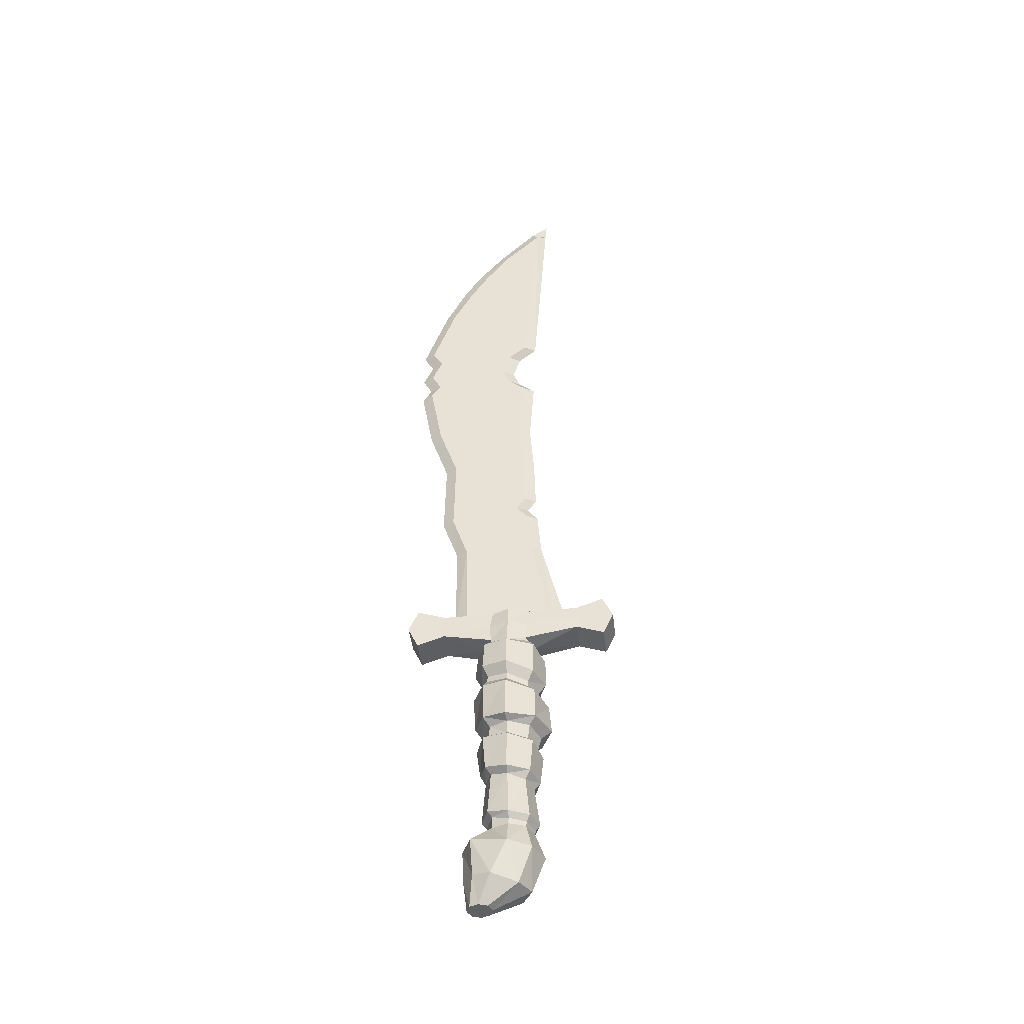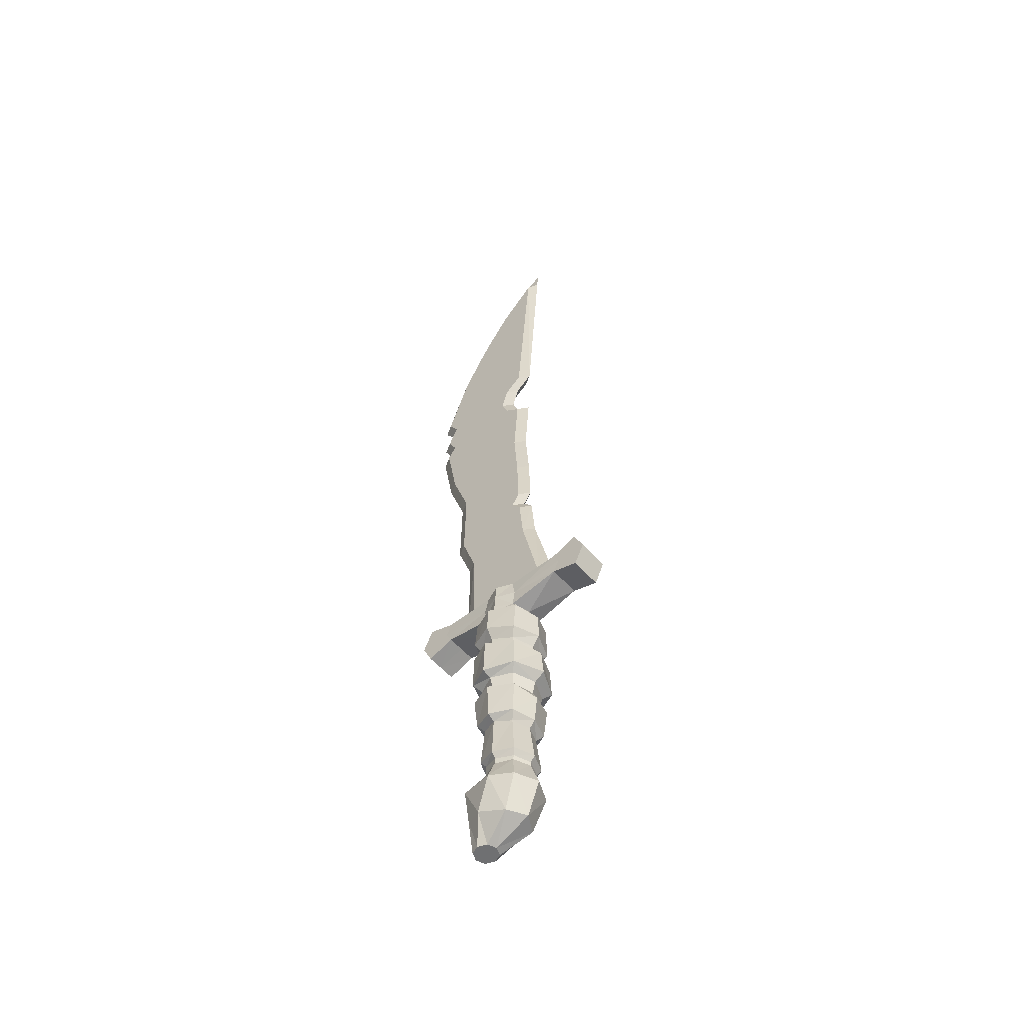
<metadata>
{"format":"obj","ext":"obj","renderer":"f3d","projection":"perspective","resolution":1024,"background":"white","views":[{"elev":-43.1,"azim":-173.3,"up":"+Y"},{"elev":-54.8,"azim":-139.8,"up":"+Y"}]}
</metadata>
<code>
o Dagger_Golden_Cylinder.039
v 0.04887 -0.2218 -0.03178
v 0.02196 -0.2012 -0.02282
v 0.06332 -0.2218 0
v 0.03141 -0.2012 0
v 0.04887 -0.2218 0.03178
v 0.02196 -0.2012 0.02282
v 0.05109 -0.3096 -0.01196
v 0.05604 -0.3096 0
v 0.05109 -0.3096 0.01196
v 0.02738 0.1388 0.02377
v 3.3e-05 0.1393 0.03383
v -0.151 0.1461 0.02263
v 0.02499 0.1141 -0.02491
v 0.0352 0.1138 0
v 0.02499 0.1141 0.02491
v 0.02331 -0.1175 0.02427
v 0.02619 -0.05591 0.0273
v 0.02473 -0.04291 0.03002
v 0.0295 0.03672 0.02827
v 0.02836 0.04537 0.02808
v 0.02331 -0.1175 -0.02428
v 0.0262 -0.05595 -0.02731
v 0.02466 -0.04315 -0.03002
v 0.02948 0.03668 -0.02826
v 0.02835 0.04534 -0.02807
v 0.04012 0.04734 0
v 0.04125 0.03976 0
v 0.03823 -0.03922 -0
v 0.03722 -0.05373 0
v 0.0331 -0.1151 0
v 0.0306 -0.1094 0.03181
v 0.0337 -0.06319 0.03495
v 0.0306 -0.1095 -0.03181
v 0.03371 -0.06323 -0.03496
v 0.04634 -0.06403 0
v 0.04095 -0.1031 0
v -0.1367 0.1771 0.02263
v -0.1367 0.1771 -0.02263
v -0.1367 0.1771 0
v 0.03327 -0.03207 0.03912
v 0.03444 0.02313 0.03766
v 0.03326 -0.03207 -0.03911
v 0.03443 0.02311 -0.03764
v 0.05167 0.02532 0
v 0.04864 -0.02543 -0
v 0.02513 0.11 0.02504
v 0.02513 0.11 -0.02504
v 0.03543 0.1099 0
v -0.1367 0.1151 0.02263
v -0.1367 0.1151 -0.02263
v 0.04679 0.1006 0
v 0.0496 0.0661 0
v 0.03541 0.05966 -0.03521
v -0.1367 0.1151 0
v 0.1319 0.1771 0.02263
v 0.03542 0.0597 0.03522
v 0.1319 0.1771 -0.02263
v 0.1319 0.1771 0
v 0.03307 0.1005 0.03297
v 0.03307 0.1005 -0.03297
v 0.02263 0.1636 -0.02263
v 0.02263 0.1636 0.02263
v 0.1319 0.1158 0.02274
v 0.1319 0.1158 -0.02274
v 0.1319 0.116 0
v 0.09362 0.1292 0
v 0.09362 0.129 -0.02274
v 0.09362 0.129 0.02274
v 0.09362 0.1636 0
v 0.09362 0.1636 -0.02263
v 0.09362 0.1636 0.02263
v 0.02741 0.1636 -0.009363
v 0.02741 0.1636 0.009363
v 0.08082 0.1636 0
v 0.0624 0.1636 -0.009363
v 0.0624 0.1636 0.009363
v -0.000857 -0.2331 -0.04494
v -0.000857 -0.2012 -0.03227
v -0.03233 -0.2383 -0.03178
v -0.02367 -0.2012 -0.02282
v -0.04678 -0.2383 0
v -0.03313 -0.2012 0
v -0.03233 -0.2383 0.03178
v -0.02367 -0.2012 0.02282
v -0.000857 -0.2331 0.04494
v -0.000857 -0.2012 0.03227
v 0.03913 -0.3096 -0.01692
v 0.02717 -0.3096 -0.01196
v 0.02221 -0.3096 0
v 0.02717 -0.3096 0.01196
v 0.03913 -0.3096 0.01692
v 0.0003 0.04082 -0.04008
v -0.02482 0.1141 -0.02491
v 9.1e-05 0.1151 -0.03565
v -0.03428 0.1118 0
v -0.02482 0.1141 0.02491
v 9.1e-05 0.1151 0.03565
v 0.000349 0.0313 -0.04043
v -0.000292 -0.04349 -0.04269
v -0.000753 -0.0598 -0.03837
v -0.000148 -0.1236 -0.03425
v -0.02335 -0.1291 0.02401
v -0.02736 -0.06387 0.02698
v -0.03016 -0.04497 0.03068
v -0.02857 0.0232 0.02896
v -0.02926 0.03251 0.02873
v 0.0003 0.04082 0.04008
v 0.000349 0.0313 0.04043
v -0.000292 -0.04349 0.04269
v -0.000753 -0.0598 0.03837
v -0.000148 -0.1236 0.03425
v -0.02335 -0.1291 -0.02401
v -0.02735 -0.06382 -0.02696
v -0.03016 -0.0447 -0.03069
v -0.02859 0.02323 -0.02897
v -0.02841 0.03254 -0.02875
v -0.04037 0.03005 0
v -0.04046 0.02301 0
v -0.04321 -0.04656 0
v -0.03834 -0.0657 0
v -0.03285 -0.1313 0
v -0.000791 -0.06817 -0.04904
v -0.000149 -0.1172 -0.04477
v -0.0306 -0.1184 0.0315
v -0.03471 -0.07322 0.03438
v -0.000791 -0.06817 0.04904
v -0.000149 -0.1172 0.04477
v -0.0306 -0.1184 -0.0315
v -0.03469 -0.07317 -0.03437
v -0.04577 -0.08042 0
v -0.04122 -0.1202 0
v 0.000406 0.01836 -0.05373
v 0.001009 -0.03847 -0.05546
v -0.0393 -0.0354 0.03983
v -0.03802 0.009865 0.03846
v 0.000406 0.01836 0.05373
v 0.001009 -0.03847 0.05546
v -0.0393 -0.03602 -0.03984
v -0.03803 0.009887 -0.03847
v -0.0543 0.004893 0
v -0.05801 -0.0364 0
v 0.000107 0.1051 -0.03625
v -0.02888 0.1075 0.02507
v -0.02889 0.1073 -0.02508
v 0.000107 0.1051 0.03625
v -0.03833 0.1037 0
v 0.000123 0.09547 -0.04793
v 0.000225 0.05548 -0.05054
v 0.000123 0.09547 0.04793
v 0.000225 0.05548 0.05054
v -0.05033 0.08532 0
v -0.05063 0.04504 0
v -0.03586 0.04532 -0.03612
v -0.03586 0.04528 0.03612
v 0.1462 0.1465 0.02269
v -0.03699 0.09389 0.03313
v -0.03699 0.09389 -0.03313
v -0.02263 0.1636 -0.02263
v 0 0.1636 -0.03201
v -0.02263 0.1636 0.02263
v 0 0.1636 0.03201
v -0.1069 0.1461 0.02263
v -0.02733 0.1388 0.02377
v 0.1021 0.1463 0.02269
v -0.09839 0.1286 0
v -0.09839 0.1286 -0.02263
v -0.09839 0.1286 0.02263
v -0.09839 0.1636 0
v -0.09839 0.1636 -0.02263
v -0.09839 0.1636 0.02263
v 0 0.1636 0.009363
v -0.02741 0.1636 -0.009363
v 0 0.1636 -0.009363
v -0.02741 0.1636 0.009363
v -0.08082 0.1636 0
v -0.0624 0.1636 -0.009363
v -0.0624 0.1636 0.009363
v 0.06191 0.4794 -0.009363
v 0.03791 0.4794 0.009363
v 0.1014 0.4794 0
v 0.08528 0.4794 0.009363
v 0.03791 0.4794 -0.009363
v 0.06191 0.4794 0.009363
v 0.08528 0.4794 -0.009363
v 0.01392 0.4794 -0.009363
v -0.03739 0.4794 0
v -0.02126 0.4794 0.009363
v 0.01392 0.4794 0.009363
v -0.02126 0.4794 -0.009363
v -0.01408 -0.2865 0.02594
v 0.02171 -0.2757 -0.03669
v 0.04626 -0.2709 -0.02594
v 0.06089 -0.2709 0
v 0.04626 -0.2709 0.02594
v 0.01912 -0.2744 0.03669
v -0.001936 -0.1932 -0.03241
v -0.001936 -0.1932 0.03241
v 0.0306 -0.1855 0
v 0.02124 -0.1846 0.02295
v 0.02124 -0.1846 -0.02295
v -0.034 -0.1955 -0
v -0.02461 -0.1948 0.02291
v -0.02461 -0.1948 -0.02291
v -0.001831 -0.1852 -0.03878
v -0.001831 -0.1852 0.03878
v 0.03837 -0.179 0
v 0.0272 -0.1777 0.02747
v 0.0272 -0.1777 -0.02747
v -0.04013 -0.1871 0
v -0.02893 -0.1866 0.02739
v -0.02893 -0.1866 -0.02739
v -0.0287 -0.2865 0
v -0.01408 -0.2865 -0.02594
v 0.03913 -0.3096 0.01196
v 0.03913 -0.3096 3e-06
v 0.03913 -0.3096 -0.01196
v 0.02717 -0.3096 -2e-06
v 0.05109 -0.3096 2e-06
v -0.151 0.1461 -0.02263
v 3.3e-05 0.1393 -0.03383
v 0.02738 0.1388 -0.02377
v 0.1021 0.1463 -0.02269
v -0.02733 0.1388 -0.02377
v -0.1069 0.1461 -0.02263
v 0.1462 0.1465 -0.02269
v 0.1462 0.1465 -1e-06
v -0.151 0.1461 -0.000512
v -0.1367 0.1151 -0.001026
v -0.03138 0.3017 -0.009363
v -0.002665 0.3017 0.009363
v -0.03138 0.3017 0.009363
v 0.06531 0.3017 -0.009363
v 0.04066 0.3017 0.009363
v 0.02057 0.3017 -0.009363
v 0.06531 0.3017 0.009363
v -0.047 0.3017 0
v -0.002665 0.3017 -0.009363
v 0.08093 0.3017 0
v 0.02057 0.3017 0.009363
v 0.04066 0.3017 -0.009363
v 0.08201 0.5575 -0.009363
v 0.05018 0.5575 0.009363
v 0.1281 0.5575 0
v 0.1119 0.5575 0.009363
v 0.05018 0.5575 -0.009363
v 0.08201 0.5575 0.009363
v 0.1119 0.5575 -0.009363
v 0.01341 0.5575 -0.009363
v -0.03151 0.5575 0
v -0.01538 0.5575 0.009363
v 0.01341 0.5575 0.009363
v -0.01538 0.5575 -0.009363
v 0.09896 0.6531 -0.009363
v 0.05018 0.6531 0.009363
v 0.145 0.6531 0
v 0.1289 0.6531 0.009363
v 0.05018 0.6531 -0.009363
v 0.09896 0.6531 0.009363
v 0.1289 0.6531 -0.009363
v 0.01341 0.6531 -0.009363
v -0.03834 0.6531 0
v -0.02222 0.6531 0.009363
v 0.01341 0.6531 0.009363
v -0.02222 0.6531 -0.009363
v 0.09896 0.6718 -0.009363
v 0.05018 0.6718 0.009363
v 0.1318 0.6718 0
v 0.1157 0.6718 0.009363
v 0.05018 0.6718 -0.009363
v 0.09896 0.6718 0.009363
v 0.1157 0.6718 -0.009363
v 0.01341 0.6718 -0.009363
v -0.01537 0.6718 0
v 0.000751 0.6718 0.009363
v 0.01341 0.6718 0.009363
v 0.000751 0.6718 -0.009363
v 0.09896 0.6967 -0.009363
v 0.05018 0.6967 0.009363
v 0.145 0.6967 0
v 0.1289 0.6967 0.009363
v 0.05018 0.6967 -0.009363
v 0.09896 0.6967 0.009363
v 0.1289 0.6967 -0.009363
v 0.01943 0.6967 -0.009363
v -0.005526 0.6967 0
v 0.0106 0.6967 0.009363
v 0.01943 0.6967 0.009363
v 0.0106 0.6967 -0.009363
v 0.09896 0.7297 -0.009363
v 0.05018 0.7297 0.009363
v 0.1305 0.7297 0
v 0.1143 0.7297 0.009363
v 0.05018 0.7297 -0.009363
v 0.09896 0.7297 0.009363
v 0.1143 0.7297 -0.009363
v 0.01341 0.7297 -0.009363
v -0.01537 0.7297 0
v 0.000751 0.7297 0.009363
v 0.01341 0.7297 0.009363
v 0.000751 0.7297 -0.009363
v 0.09896 0.7522 -0.009363
v 0.05018 0.7522 0.009363
v 0.145 0.7522 0
v 0.1289 0.7522 0.009363
v 0.05018 0.7522 -0.009363
v 0.09896 0.7522 0.009363
v 0.1289 0.7522 -0.009363
v 0.01341 0.7522 -0.009363
v -0.04163 0.7522 0
v -0.0255 0.7522 0.009363
v 0.01341 0.7522 0.009363
v -0.0255 0.7522 -0.009363
v 0.0683 0.8965 -0.009363
v 0.04079 0.9412 0.009363
v 0.1091 0.8535 0
v 0.0946 0.8468 0.009363
v 0.04079 0.9412 -0.009363
v 0.0683 0.8965 0.009363
v 0.0946 0.8468 -0.009363
v 0.004582 0.9904 -0.009363
v -0.0631 1.053 0
v -0.04945 1.045 0.009363
v 0.004582 0.9904 0.009363
v -0.04945 1.045 -0.009363
v -0.02557 0.3661 -0.009363
v -0.01108 0.3846 -0.009363
v -0.02319 0.403 -0.009363
v 0.006477 0.3661 0.009363
v 0.007192 0.3846 0.009363
v 0.007908 0.403 0.009363
v -0.02557 0.3661 0.009363
v -0.01108 0.3846 0.009363
v -0.02319 0.403 0.009363
v 0.08729 0.3661 -0.009363
v 0.08682 0.3846 -0.009363
v 0.08635 0.403 -0.009363
v 0.0544 0.3661 0.009363
v 0.0556 0.3846 0.009363
v 0.05681 0.403 0.009363
v 0.03044 0.3661 -0.009363
v 0.0314 0.3846 -0.009363
v 0.03236 0.403 -0.009363
v 0.08729 0.3661 0.009363
v 0.08682 0.3846 0.009363
v 0.08635 0.403 0.009363
v -0.03961 0.403 0
v -0.02735 0.3846 0
v -0.04167 0.3661 0
v 0.007908 0.403 -0.009363
v 0.007192 0.3846 -0.009363
v 0.006477 0.3661 -0.009363
v 0.1028 0.403 0
v 0.1031 0.3846 0
v 0.1034 0.3661 0
v 0.03236 0.403 0.009363
v 0.0314 0.3846 0.009363
v 0.03044 0.3661 0.009363
v 0.05681 0.403 -0.009363
v 0.0556 0.3846 -0.009363
v 0.0544 0.3661 -0.009363
v -0.03969 1.061 0
v 0.01389 1.005 0
v -0.06518 1.08 0
v 0.05374 0.9549 0
v 0.08125 0.9098 0
f 230 331 231
f 174 231 177
f 328 239 357
f 171 230 174
f 351 234 237
f 237 173 172
f 360 232 240
f 240 75 72
f 235 337 233
f 76 233 73
f 233 357 239
f 73 239 171
f 340 240 234
f 234 72 173
f 229 172 176
f 325 237 229
f 189 349 327
f 330 187 333
f 188 355 179
f 185 342 349
f 178 336 358
f 345 183 339
f 339 179 355
f 182 248 245
f 181 246 183
f 184 241 247
f 188 250 187
f 183 242 179
f 185 252 248
f 179 251 188
f 178 245 241
f 241 257 253
f 248 257 245
f 244 258 246
f 247 253 259
f 250 263 262
f 246 254 242
f 252 260 248
f 242 263 251
f 254 275 263
f 257 265 253
f 260 269 257
f 258 268 270
f 253 271 259
f 263 274 262
f 258 266 254
f 260 276 272
f 266 287 275
f 269 277 265
f 269 284 281
f 268 282 270
f 271 277 283
f 275 286 274
f 270 278 266
f 272 288 284
f 287 290 299
f 281 289 277
f 284 293 281
f 282 292 294
f 277 295 283
f 286 299 298
f 282 290 278
f 288 296 284
f 300 308 296
f 290 311 299
f 293 301 289
f 296 305 293
f 292 306 294
f 295 301 307
f 298 311 310
f 294 302 290
f 302 318 314
f 312 320 308
f 311 314 323
f 305 313 301
f 308 317 305
f 306 316 318
f 301 319 307
f 310 323 322
f 341 360 340
f 342 359 341
f 337 356 357
f 338 355 356
f 343 338 337
f 344 339 338
f 334 359 335
f 335 358 336
f 340 350 341
f 341 349 342
f 357 329 328
f 356 330 329
f 328 332 331
f 332 330 333
f 326 351 325
f 326 349 350
f 182 358 342
f 230 328 331
f 174 230 231
f 328 230 239
f 171 239 230
f 351 340 234
f 237 234 173
f 360 334 232
f 240 232 75
f 235 343 337
f 76 235 233
f 233 337 357
f 73 233 239
f 340 360 240
f 234 240 72
f 229 237 172
f 325 351 237
f 189 185 349
f 330 188 187
f 188 330 355
f 185 182 342
f 178 184 336
f 345 181 183
f 339 183 179
f 182 185 248
f 181 244 246
f 184 178 241
f 188 251 250
f 183 246 242
f 185 189 252
f 179 242 251
f 178 182 245
f 241 245 257
f 248 260 257
f 244 256 258
f 247 241 253
f 250 251 263
f 246 258 254
f 252 264 260
f 242 254 263
f 254 266 275
f 257 269 265
f 260 272 269
f 258 256 268
f 253 265 271
f 263 275 274
f 258 270 266
f 260 264 276
f 266 278 287
f 269 281 277
f 269 272 284
f 268 280 282
f 271 265 277
f 275 287 286
f 270 282 278
f 272 276 288
f 287 278 290
f 281 293 289
f 284 296 293
f 282 280 292
f 277 289 295
f 286 287 299
f 282 294 290
f 288 300 296
f 300 312 308
f 290 302 311
f 293 305 301
f 296 308 305
f 292 304 306
f 295 289 301
f 298 299 311
f 294 306 302
f 302 306 318
f 312 324 320
f 311 302 314
f 305 317 313
f 308 320 317
f 306 304 316
f 301 313 319
f 310 311 323
f 341 359 360
f 342 358 359
f 337 338 356
f 338 339 355
f 343 344 338
f 344 345 339
f 334 360 359
f 335 359 358
f 340 351 350
f 341 350 349
f 357 356 329
f 356 355 330
f 328 329 332
f 332 329 330
f 326 350 351
f 326 327 349
f 182 178 358
f 22 35 34
f 18 110 17
f 108 41 19
f 16 127 111
f 24 44 43
f 101 208 204
f 17 35 29
f 28 22 23
f 111 207 16
f 30 33 36
f 28 17 29
f 109 40 137
f 206 21 30
f 30 31 16
f 114 100 113
f 19 44 27
f 122 33 123
f 31 126 127
f 34 36 33
f 36 32 31
f 110 32 17
f 21 123 33
f 100 34 122
f 132 42 133
f 40 136 137
f 43 45 42
f 45 41 40
f 99 42 23
f 98 43 132
f 28 40 18
f 28 42 45
f 142 60 147
f 20 150 107
f 48 59 51
f 26 53 52
f 26 56 20
f 48 60 47
f 147 53 148
f 56 149 150
f 60 52 53
f 52 59 56
f 25 148 53
f 145 59 46
f 206 16 207
f 129 120 113
f 104 110 109
f 105 136 108
f 111 124 102
f 139 118 115
f 204 112 101
f 120 125 103
f 119 113 120
f 102 205 111
f 131 112 121
f 103 119 120
f 109 134 104
f 211 121 112
f 102 131 121
f 100 23 22
f 118 135 105
f 123 129 122
f 127 125 124
f 128 130 129
f 124 130 131
f 103 126 110
f 128 101 112
f 122 113 100
f 133 139 132
f 137 135 134
f 138 140 139
f 134 140 141
f 138 99 114
f 132 115 98
f 134 119 104
f 119 138 114
f 142 157 144
f 107 154 106
f 146 156 143
f 152 116 117
f 106 152 117
f 157 146 144
f 148 157 147
f 150 156 154
f 153 151 157
f 154 151 152
f 153 92 116
f 156 145 143
f 198 208 206
f 203 209 211
f 198 207 199
f 210 121 209
f 202 209 201
f 197 210 202
f 199 205 197
f 196 211 204
f 200 204 208
f 22 29 35
f 18 109 110
f 108 136 41
f 16 31 127
f 24 27 44
f 101 21 208
f 17 32 35
f 28 29 22
f 111 205 207
f 30 21 33
f 28 18 17
f 109 18 40
f 206 208 21
f 30 36 31
f 114 99 100
f 19 41 44
f 122 34 33
f 31 32 126
f 34 35 36
f 36 35 32
f 110 126 32
f 21 101 123
f 100 22 34
f 132 43 42
f 40 41 136
f 43 44 45
f 45 44 41
f 99 133 42
f 98 24 43
f 28 45 40
f 28 23 42
f 142 47 60
f 20 56 150
f 48 46 59
f 26 25 53
f 26 52 56
f 48 51 60
f 147 60 53
f 56 59 149
f 60 51 52
f 52 51 59
f 25 92 148
f 145 149 59
f 206 30 16
f 129 130 120
f 104 103 110
f 105 135 136
f 111 127 124
f 139 140 118
f 204 211 112
f 120 130 125
f 119 114 113
f 102 210 205
f 131 128 112
f 103 104 119
f 109 137 134
f 211 209 121
f 102 124 131
f 100 99 23
f 118 140 135
f 123 128 129
f 127 126 125
f 128 131 130
f 124 125 130
f 103 125 126
f 128 123 101
f 122 129 113
f 133 138 139
f 137 136 135
f 138 141 140
f 134 135 140
f 138 133 99
f 132 139 115
f 134 141 119
f 119 141 138
f 142 147 157
f 107 150 154
f 146 151 156
f 152 153 116
f 106 154 152
f 157 151 146
f 148 153 157
f 150 149 156
f 153 152 151
f 154 156 151
f 153 148 92
f 156 149 145
f 198 200 208
f 203 201 209
f 198 206 207
f 210 102 121
f 202 210 209
f 197 205 210
f 199 207 205
f 196 203 211
f 200 196 204
f 14 46 48
f 47 14 48
f 46 97 145
f 92 24 98
f 94 47 142
f 19 107 108
f 25 27 24
f 27 20 19
f 143 95 146
f 144 95 93
f 145 96 143
f 98 116 92
f 142 93 94
f 108 106 105
f 115 117 116
f 105 117 118
f 82 202 201
f 82 203 80
f 84 197 202
f 80 196 78
f 198 6 4
f 2 198 4
f 6 197 86
f 196 2 78
f 14 15 46
f 47 13 14
f 46 15 97
f 92 25 24
f 94 13 47
f 19 20 107
f 25 26 27
f 27 26 20
f 143 96 95
f 144 146 95
f 145 97 96
f 98 115 116
f 142 144 93
f 108 107 106
f 115 118 117
f 105 106 117
f 82 84 202
f 82 201 203
f 84 86 197
f 80 203 196
f 198 199 6
f 2 200 198
f 6 199 197
f 196 200 2
f 348 229 236
f 236 176 175
f 231 348 236
f 177 236 175
f 334 238 232
f 232 74 75
f 343 238 354
f 74 235 76
f 186 327 346
f 333 186 346
f 336 180 352
f 180 345 352
f 187 249 186
f 180 247 243
f 189 249 252
f 180 244 181
f 249 264 252
f 243 256 244
f 249 262 261
f 243 259 255
f 264 273 276
f 256 267 268
f 262 273 261
f 259 267 255
f 276 285 288
f 267 280 268
f 274 285 273
f 267 283 279
f 283 291 279
f 285 300 288
f 280 291 292
f 285 298 297
f 291 307 303
f 297 312 300
f 291 304 292
f 297 310 309
f 307 315 303
f 309 324 312
f 304 315 316
f 309 322 321
f 320 364 317
f 321 361 324
f 317 365 313
f 323 364 362
f 353 343 354
f 352 344 353
f 334 353 354
f 335 352 353
f 331 347 348
f 347 333 346
f 325 347 326
f 347 327 326
f 321 361 363
f 318 315 365
f 313 315 319
f 322 362 361
f 314 365 364
f 324 362 320
f 348 325 229
f 236 229 176
f 231 331 348
f 177 231 236
f 334 354 238
f 232 238 74
f 343 235 238
f 74 238 235
f 186 189 327
f 333 187 186
f 336 184 180
f 180 181 345
f 187 250 249
f 180 184 247
f 189 186 249
f 180 243 244
f 249 261 264
f 243 255 256
f 249 250 262
f 243 247 259
f 264 261 273
f 256 255 267
f 262 274 273
f 259 271 267
f 276 273 285
f 267 279 280
f 274 286 285
f 267 271 283
f 283 295 291
f 285 297 300
f 280 279 291
f 285 286 298
f 291 295 307
f 297 309 312
f 291 303 304
f 297 298 310
f 307 319 315
f 309 321 324
f 304 303 315
f 309 310 322
f 320 362 364
f 321 363 361
f 317 364 365
f 323 314 364
f 353 344 343
f 352 345 344
f 334 335 353
f 335 336 352
f 331 332 347
f 347 332 333
f 325 348 347
f 347 346 327
f 321 322 361
f 318 316 315
f 313 365 315
f 322 323 362
f 314 318 365
f 324 361 362
f 77 2 1
f 1 4 3
f 4 5 3
f 6 85 5
f 162 49 167
f 194 91 9
f 193 7 192
f 192 87 191
f 193 9 8
f 10 71 62
f 11 96 97
f 170 163 160
f 225 65 64
f 212 83 81
f 228 219 50
f 164 63 155
f 165 54 228
f 68 65 63
f 168 37 170
f 224 50 219
f 67 65 66
f 62 76 73
f 14 68 15
f 220 61 221
f 169 39 168
f 91 214 9
f 11 62 161
f 70 74 69
f 69 55 58
f 222 57 225
f 162 37 12
f 221 70 222
f 61 173 72
f 10 68 164
f 14 67 66
f 71 74 76
f 62 171 161
f 61 75 70
f 77 80 78
f 79 82 80
f 83 82 81
f 85 84 83
f 90 195 190
f 213 89 212
f 191 88 213
f 89 190 212
f 160 177 170
f 167 95 96
f 158 220 223
f 91 90 214
f 11 160 163
f 175 169 168
f 164 55 71
f 223 169 158
f 158 173 159
f 163 167 96
f 95 166 93
f 170 175 168
f 171 160 161
f 176 158 169
f 167 54 165
f 15 11 97
f 1 191 77
f 3 194 193
f 190 85 83
f 79 212 81
f 77 213 79
f 3 192 1
f 69 57 70
f 5 195 194
f 90 215 214
f 217 216 215
f 216 88 87
f 88 217 89
f 89 217 90
f 9 218 8
f 8 218 7
f 7 216 87
f 216 218 215
f 218 214 215
f 166 223 93
f 93 220 94
f 221 67 13
f 222 64 67
f 13 220 221
f 224 38 169
f 227 38 219
f 226 55 155
f 65 155 63
f 226 57 58
f 39 12 37
f 54 49 12
f 77 78 2
f 1 2 4
f 4 6 5
f 6 86 85
f 162 12 49
f 194 195 91
f 193 8 7
f 192 7 87
f 193 194 9
f 10 164 71
f 11 163 96
f 170 162 163
f 225 226 65
f 212 190 83
f 228 227 219
f 164 68 63
f 50 166 228
f 166 165 228
f 68 66 65
f 168 39 37
f 224 166 50
f 67 64 65
f 62 71 76
f 14 66 68
f 220 159 61
f 169 38 39
f 11 10 62
f 70 75 74
f 69 71 55
f 222 70 57
f 162 170 37
f 221 61 70
f 61 159 173
f 10 15 68
f 14 13 67
f 71 69 74
f 62 73 171
f 61 72 75
f 77 79 80
f 79 81 82
f 83 84 82
f 85 86 84
f 90 91 195
f 213 88 89
f 191 87 88
f 89 90 190
f 160 174 177
f 167 165 95
f 158 159 220
f 11 161 160
f 175 176 169
f 164 155 55
f 223 224 169
f 158 172 173
f 163 162 167
f 95 165 166
f 170 177 175
f 171 174 160
f 176 172 158
f 167 49 54
f 15 10 11
f 1 192 191
f 3 5 194
f 190 195 85
f 79 213 212
f 77 191 213
f 3 193 192
f 69 58 57
f 5 85 195
f 90 217 215
f 217 88 216
f 216 7 218
f 218 9 214
f 166 224 223
f 93 223 220
f 221 222 67
f 222 225 64
f 13 94 220
f 224 219 38
f 227 39 38
f 226 58 55
f 65 226 155
f 226 225 57
f 39 227 12
f 12 227 54
f 227 228 54

</code>
